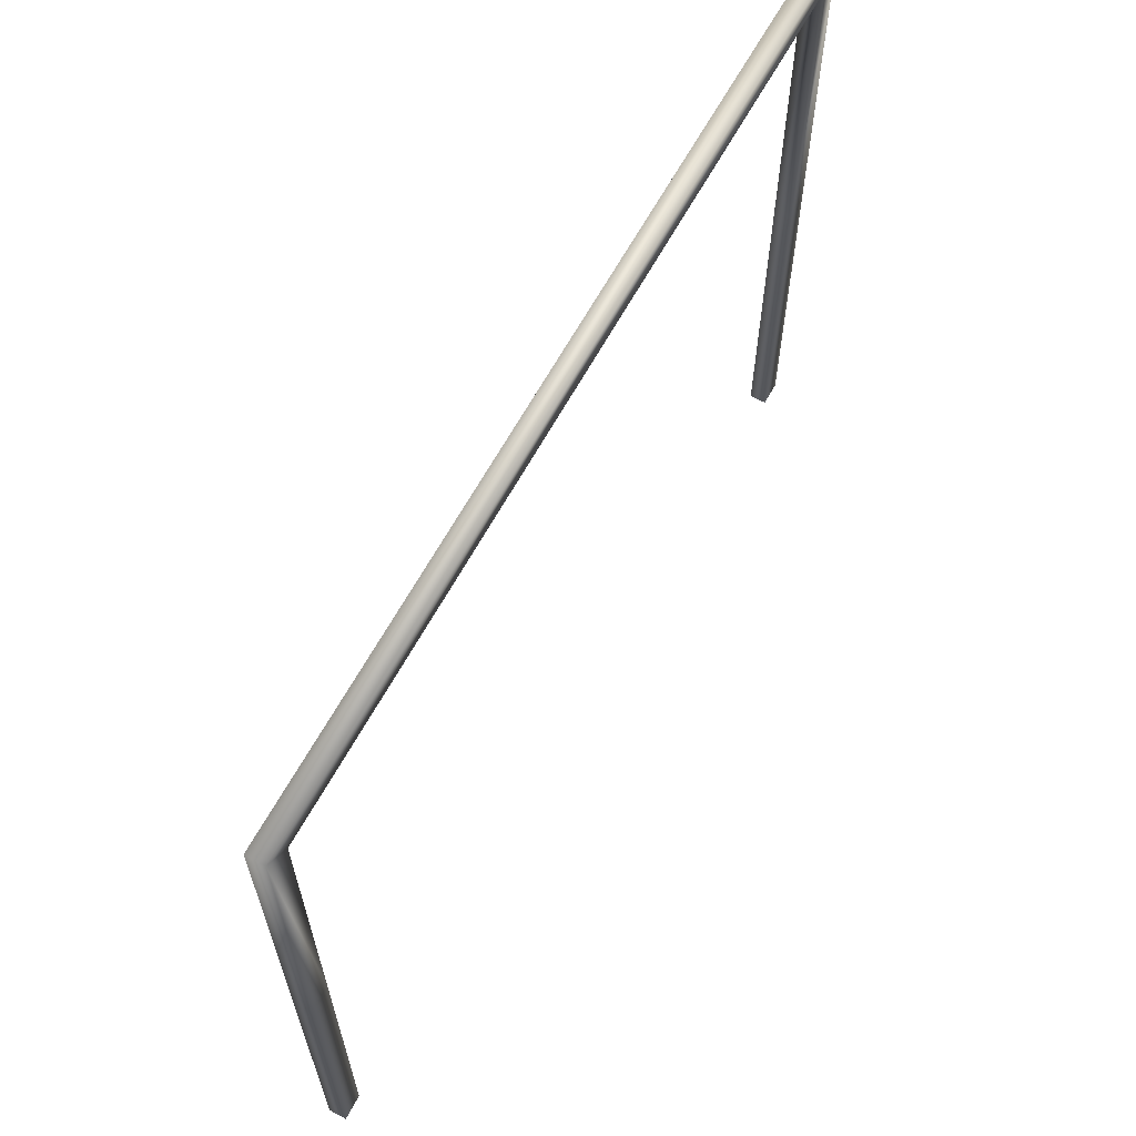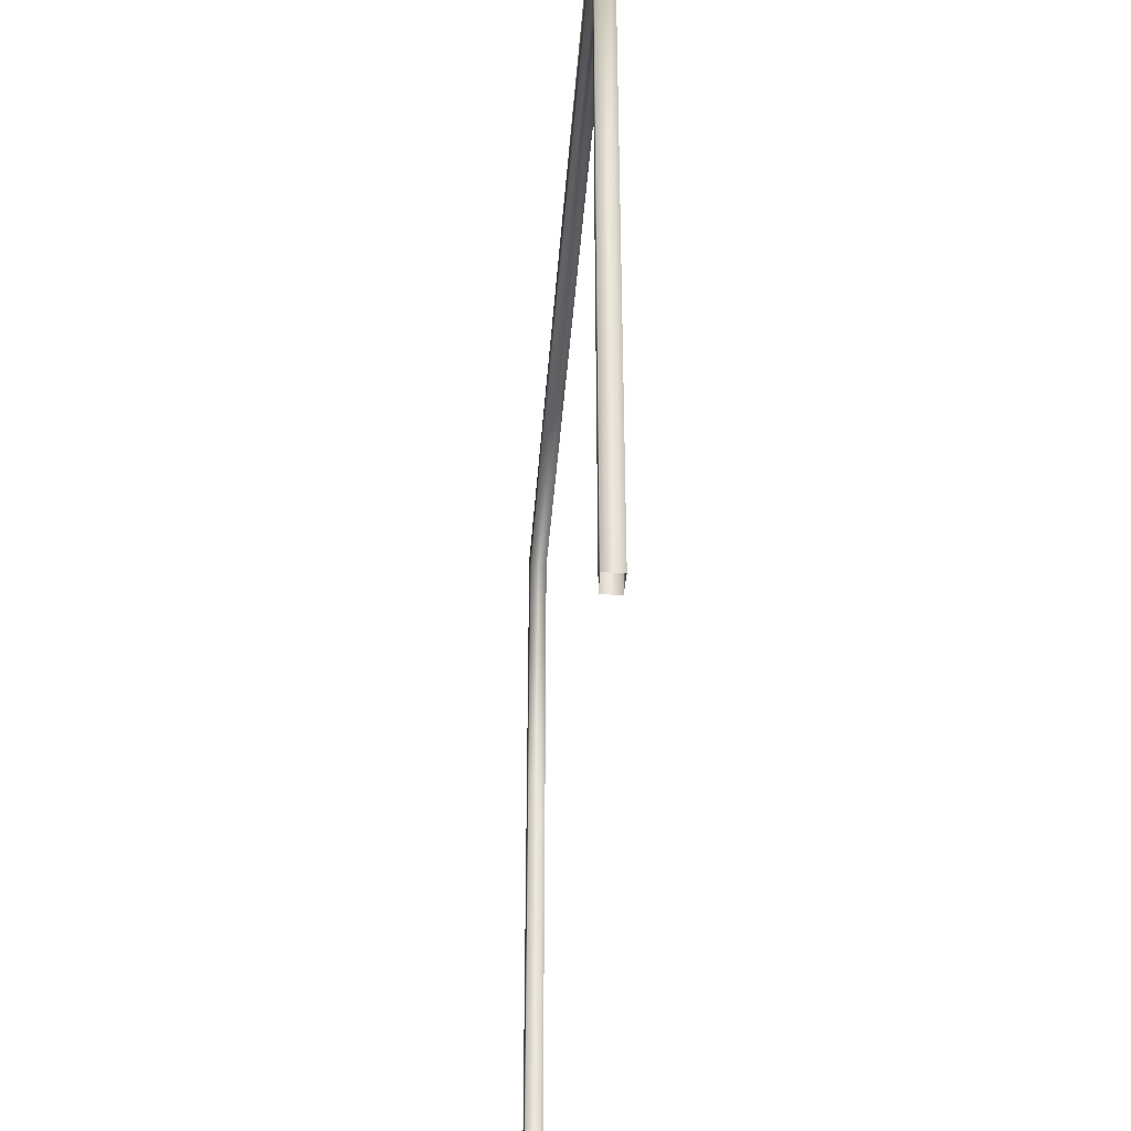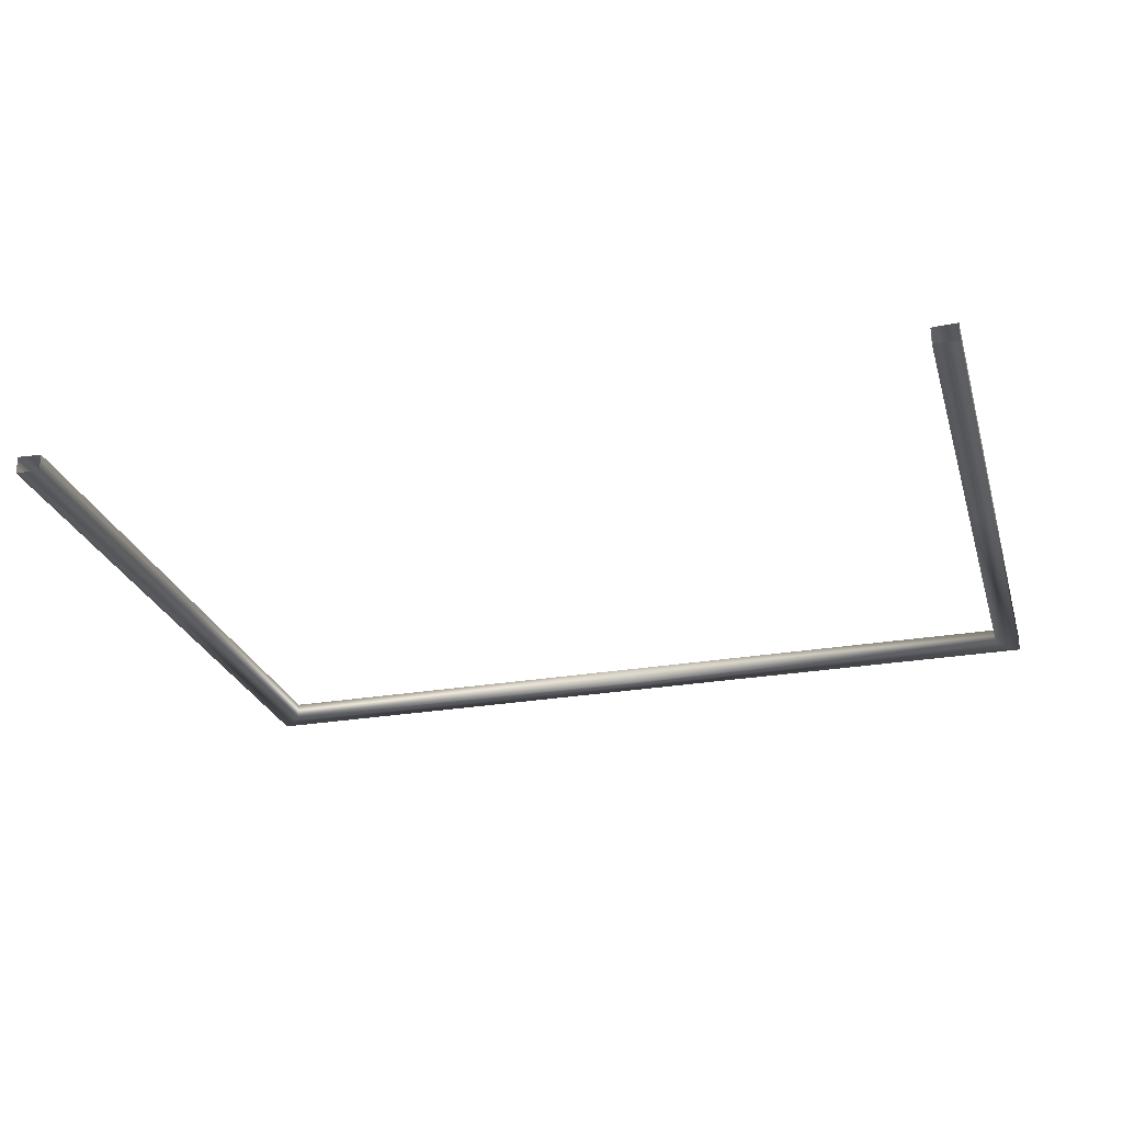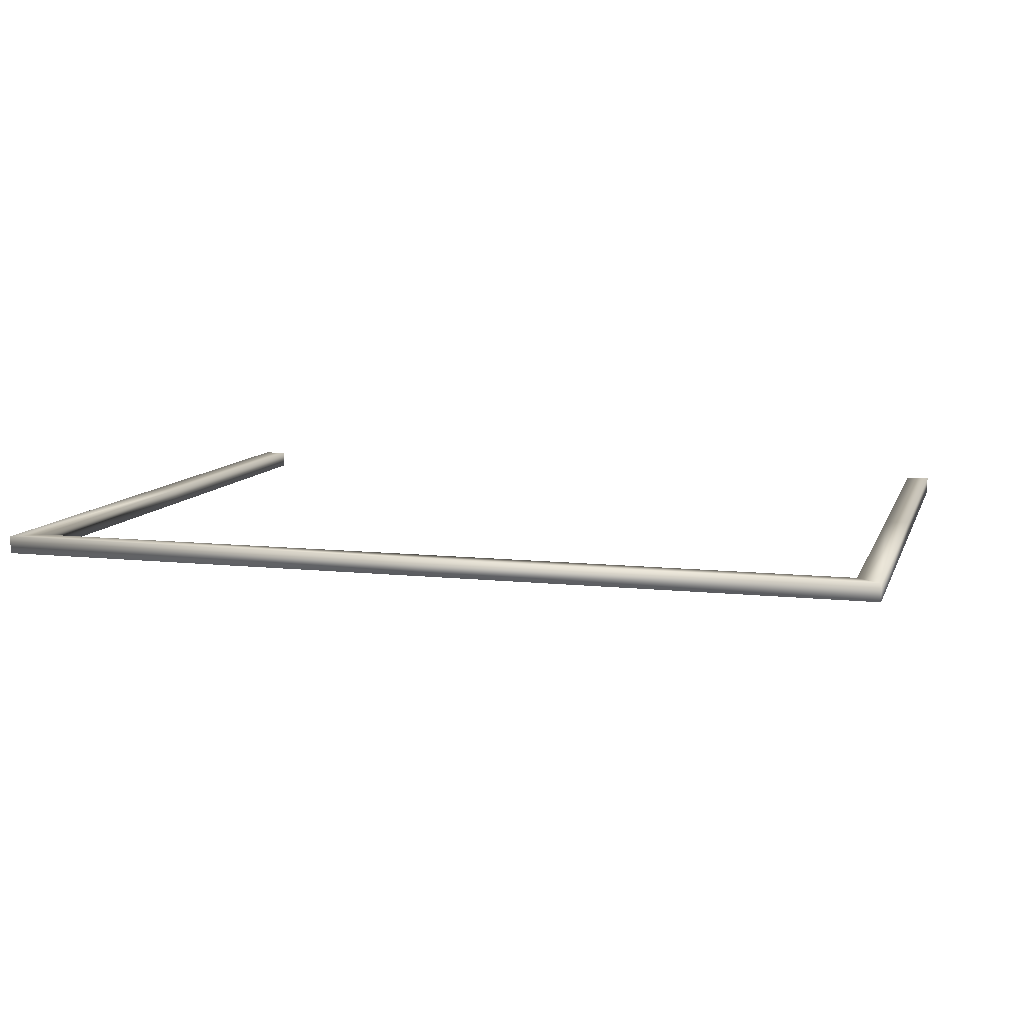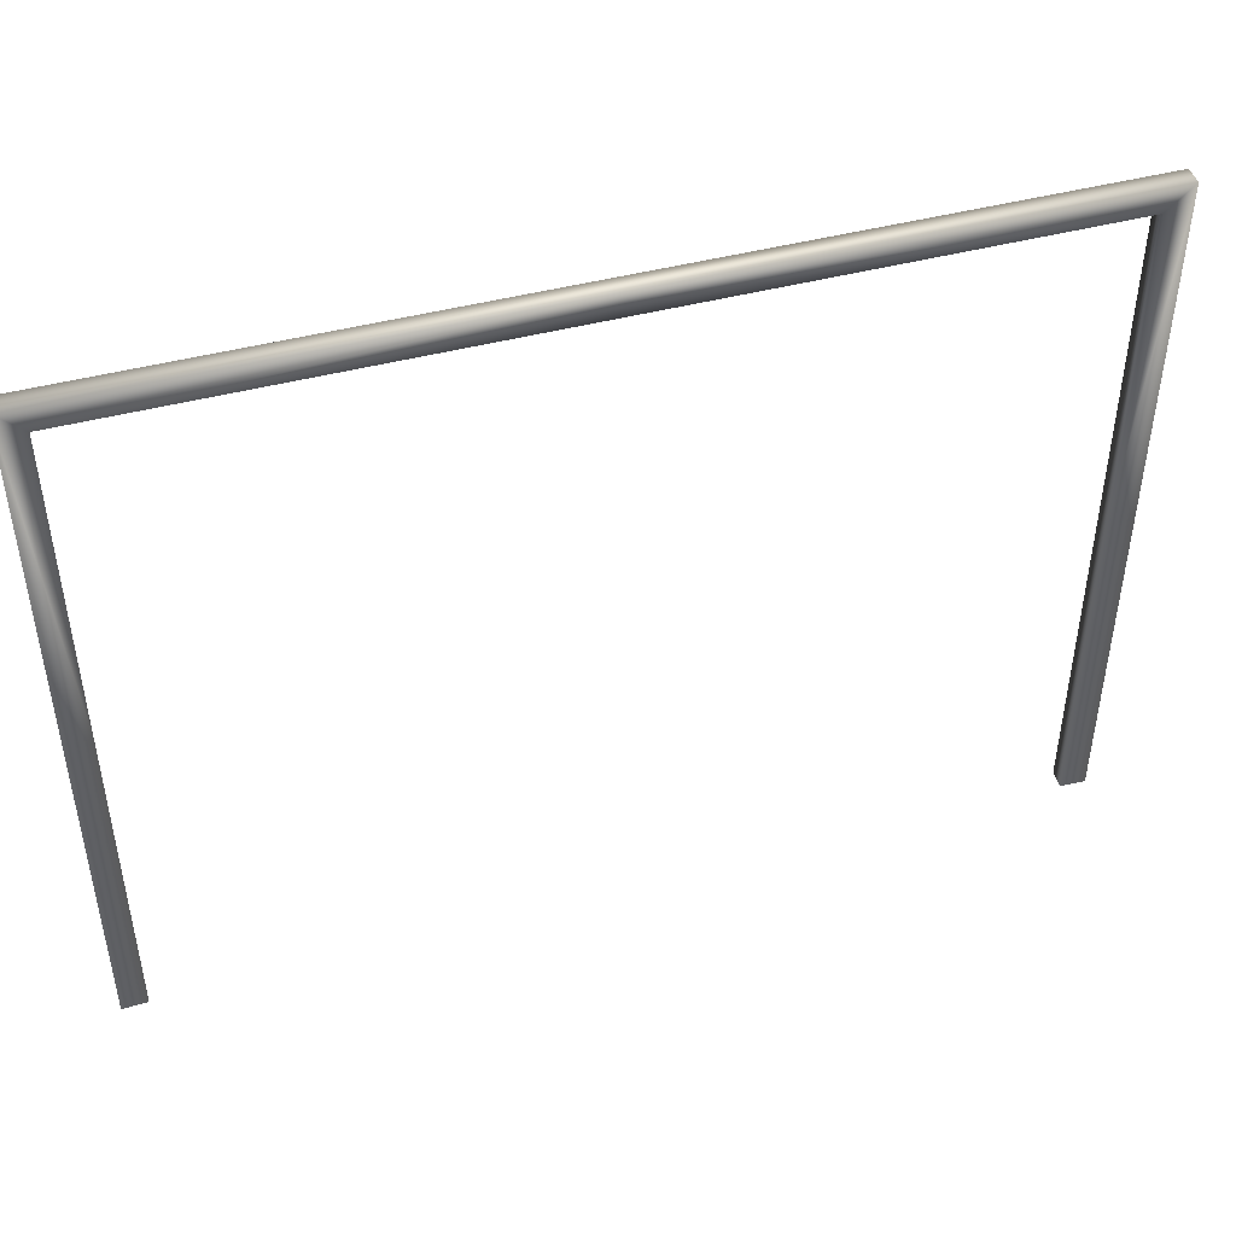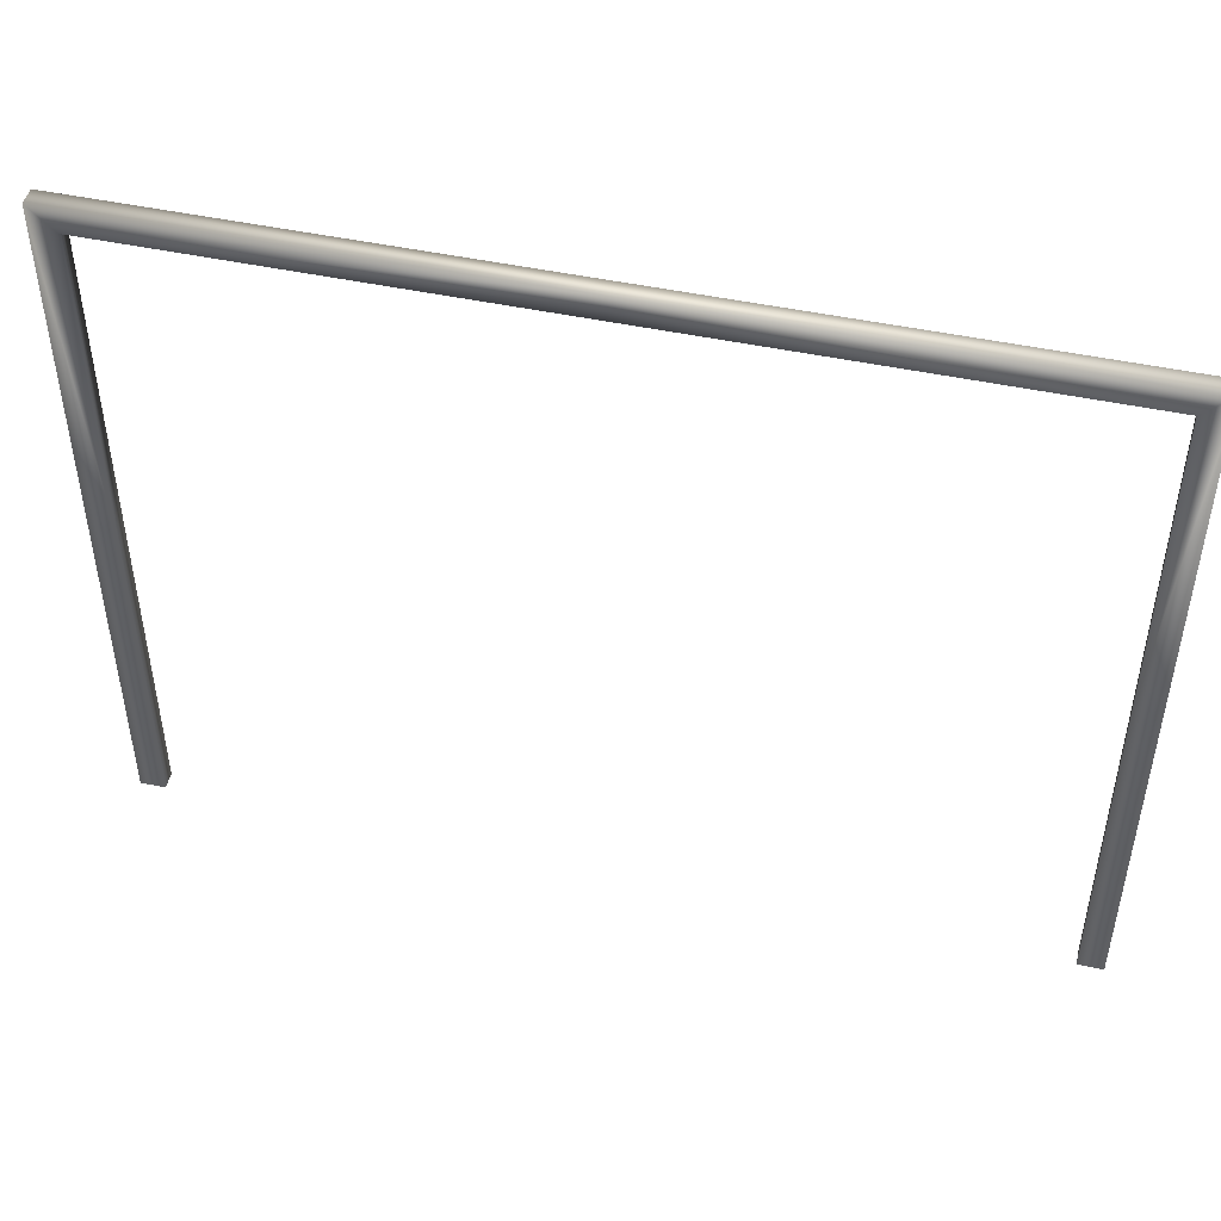
<metadata>
{"format":"obj","ext":"obj","renderer":"f3d","projection":"perspective","resolution":1024,"background":"white","views":[{"elev":63.3,"azim":118.4,"up":"+Y"},{"elev":-36.9,"azim":86.0,"up":"+Y"},{"elev":-26.1,"azim":15.4,"up":"+Z"},{"elev":9.5,"azim":-164.3,"up":"+Z"},{"elev":46.0,"azim":-16.7,"up":"+Y"},{"elev":47.3,"azim":-166.4,"up":"+Y"}]}
</metadata>
<code>
g fcbg_iceland_005_gatefence_01
v -4.734 0.01825 -0.09311
v -4.734 3.629 0.0931
v -4.734 0.01825 0.0931
v -4.734 3.629 -0.09311
v -4.734 7.233 -0.0931
v -4.734 7.233 0.09311
v -4.734 0.01825 -0.09311
v -4.475 3.628 -0.09152
v -4.734 3.629 -0.09311
v -4.475 0.01914 -0.09152
v -4.475 3.628 0.08448
v -4.475 0.01914 0.08448
v 4.734 0.01825 -0.09311
v 4.734 0.01825 0.09311
v 4.734 3.629 0.09311
v 4.734 3.629 -0.09311
v 4.734 7.233 -0.0931
v 4.734 7.233 0.09311
v 4.734 0.01825 -0.09311
v 4.734 3.629 -0.09311
v 4.475 3.628 -0.09152
v 4.475 0.01914 -0.09152
v 4.475 3.628 0.08448
v 4.475 0.01914 0.08448
v -4.734 0.01825 0.0931
v -4.734 3.629 0.0931
v -4.475 3.628 0.08448
v -4.475 0.01914 0.08448
v 4.734 0.01825 0.09311
v 4.475 0.01914 0.08448
v 4.475 3.628 0.08448
v 4.734 3.629 0.09311
v -4.734 7.233 -0.0931
v -4.734 3.629 -0.09311
v -4.475 3.628 -0.09152
v -4.475 6.979 -0.09152
v -0 7.233 -0.0931
v -4.475 3.628 0.08448
v -4.734 7.233 0.09311
v -4.475 6.979 0.08448
v -0 7.233 0.09311
v 4.734 7.233 0.09311
v -0 6.979 0.08448
v 4.734 7.233 -0.0931
v -0 6.979 -0.09151
v 4.475 6.979 -0.09151
v 4.475 6.979 0.08448
v 4.475 3.628 0.08448
v 4.475 3.628 -0.09152
v 4.734 3.629 -0.09311
v -4.734 7.233 0.09311
v -4.475 3.628 0.08448
v -4.734 3.629 0.0931
v -4.475 6.979 0.08448
v -0 7.233 0.09311
v -0 6.979 0.08448
v 4.475 6.979 0.08448
v 4.734 7.233 0.09311
v 4.475 3.628 0.08448
v 4.734 3.629 0.09311
g fcbg_iceland_005_gatefence_01_0
f 3 2 1
f 2 4 1
f 4 2 5
f 2 6 5
f 9 8 7
f 8 10 7
f 8 11 10
f 11 12 10
f 15 14 13
f 16 15 13
f 15 16 17
f 18 15 17
f 21 20 19
f 22 21 19
f 23 21 22
f 24 23 22
f 27 26 25
f 28 27 25
f 31 30 29
f 32 31 29
f 35 34 33
f 36 35 33
f 36 33 37
f 38 35 36
f 33 39 37
f 40 38 36
f 39 41 37
f 37 41 42
f 40 36 43
f 44 37 42
f 36 45 43
f 45 36 37
f 43 45 46
f 46 45 37
f 44 46 37
f 47 43 46
f 48 47 46
f 49 48 46
f 49 46 44
f 50 49 44
f 53 52 51
f 52 54 51
f 51 54 55
f 54 56 55
f 56 57 55
f 57 58 55
f 57 59 58
f 59 60 58

</code>
